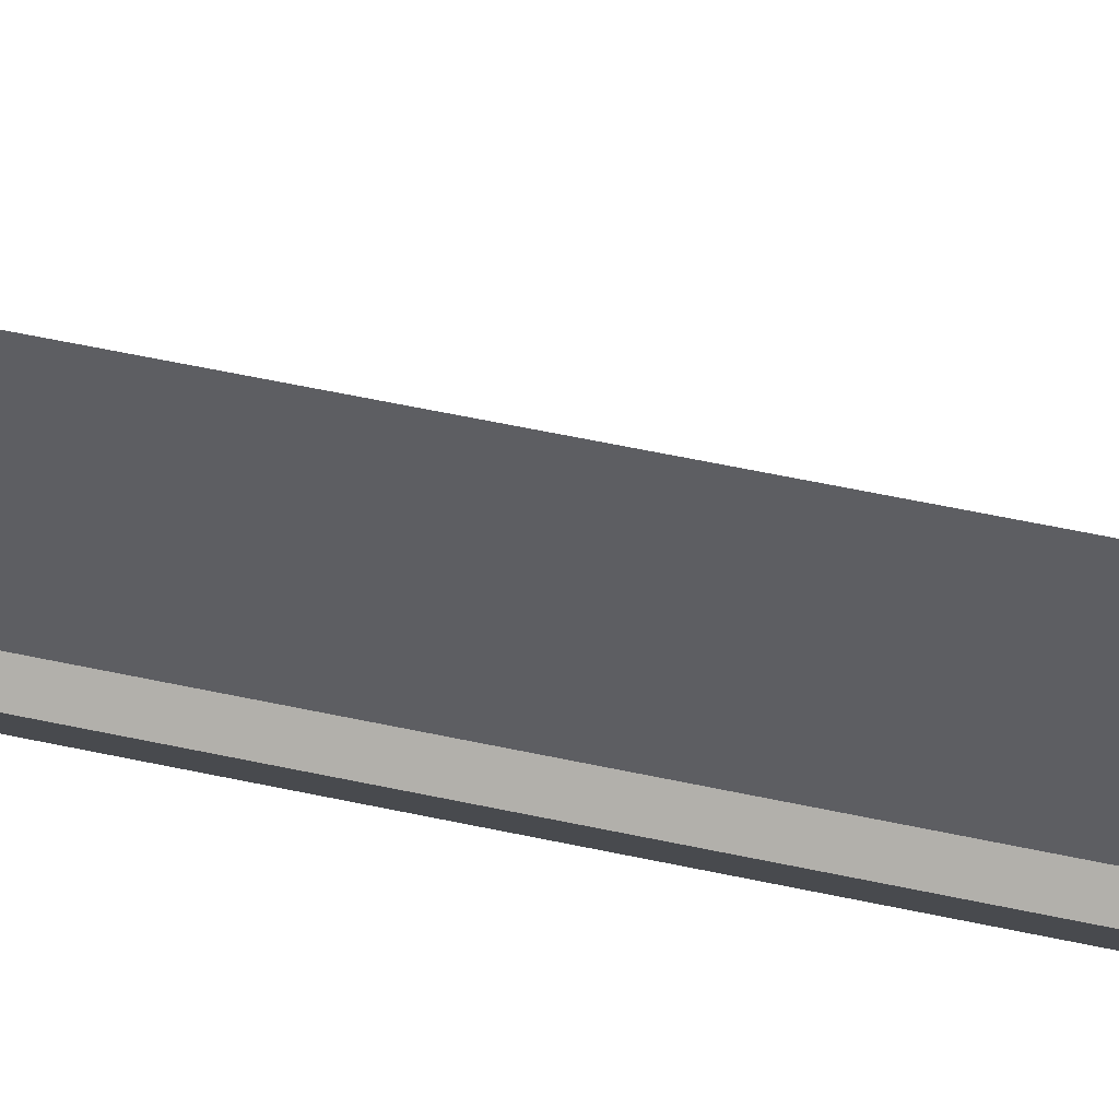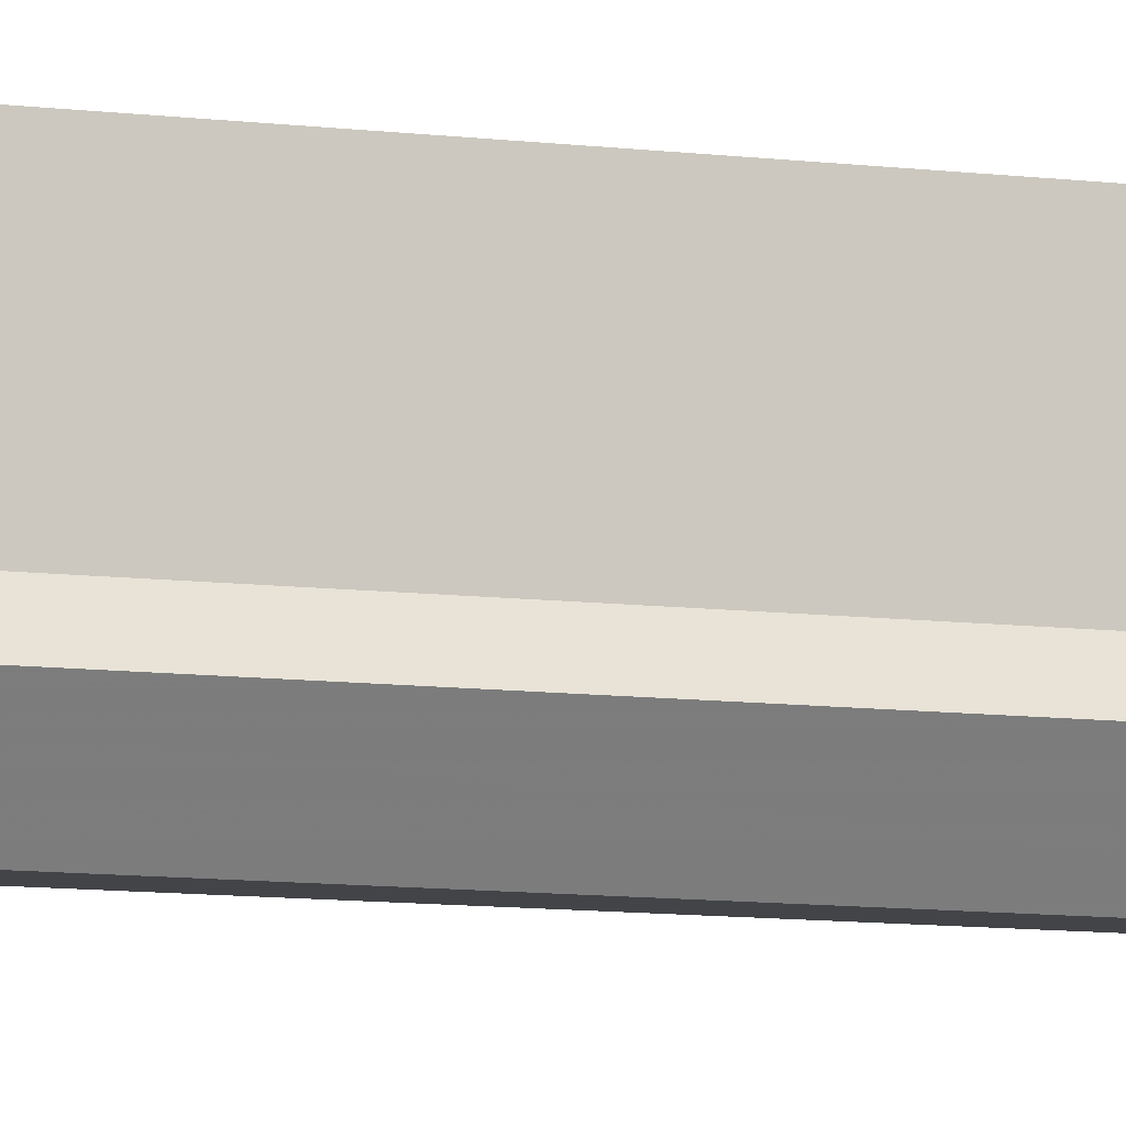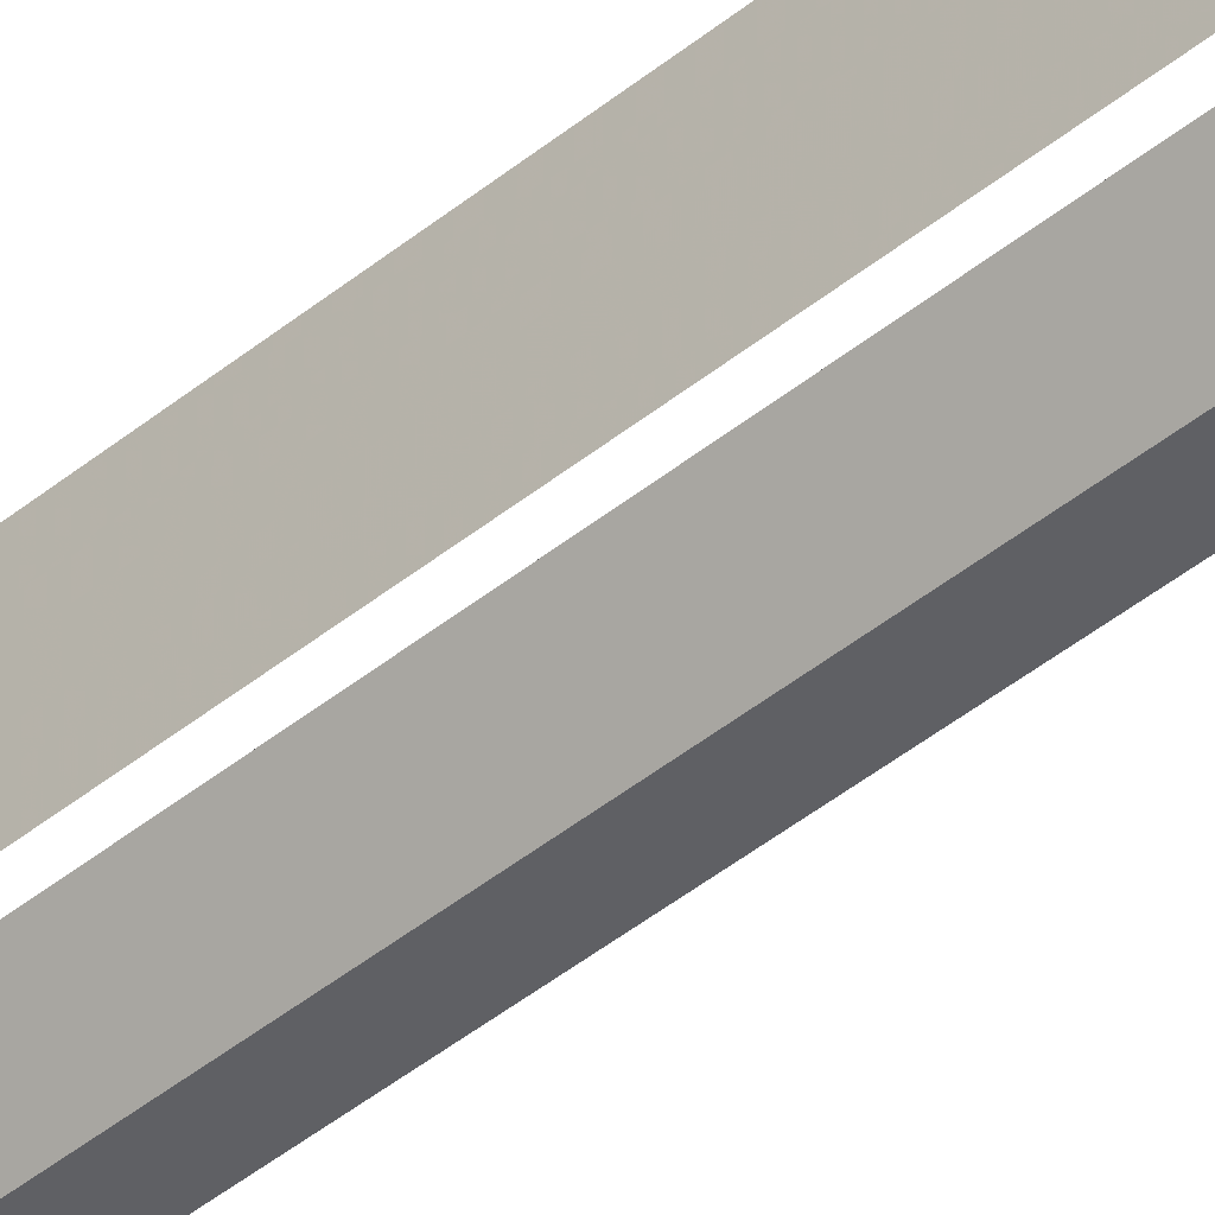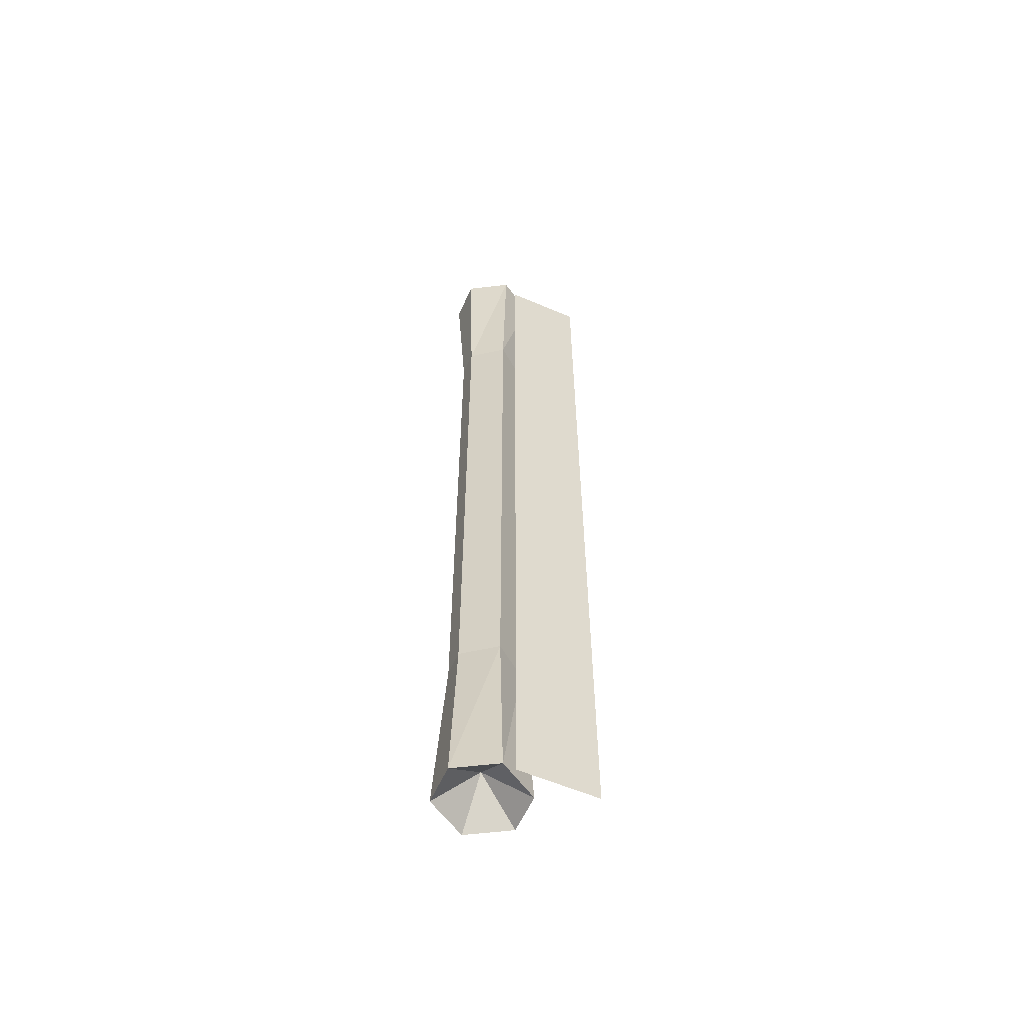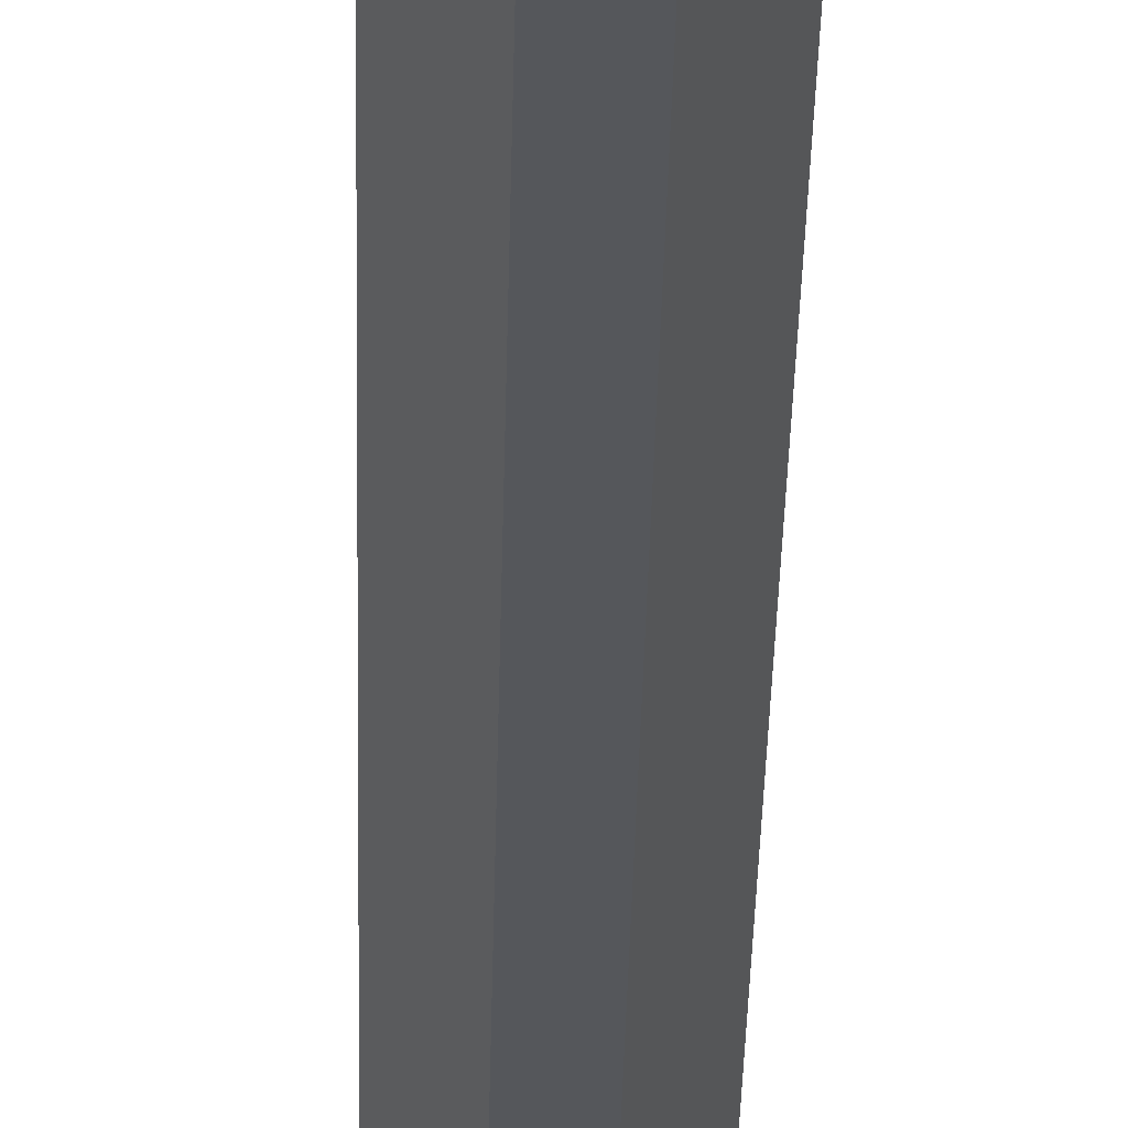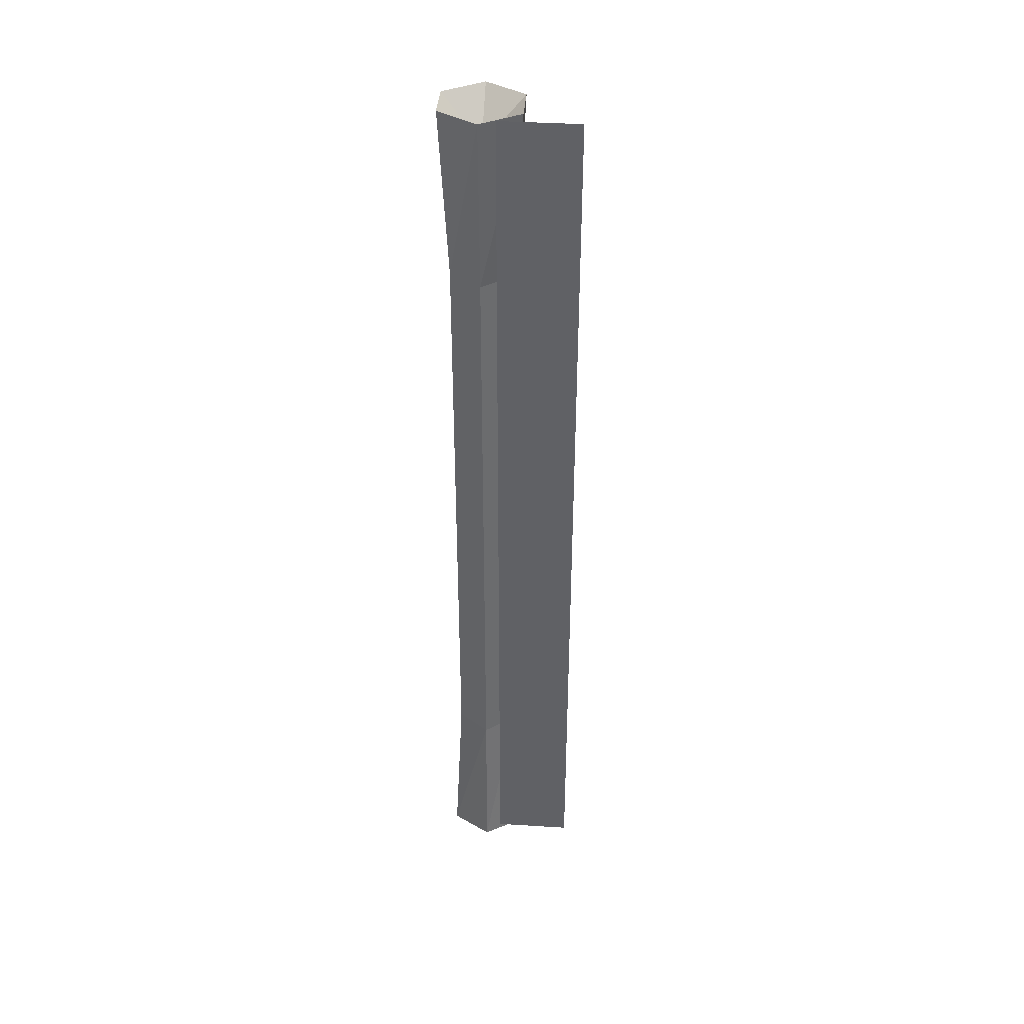
<metadata>
{"format":"obj","ext":"obj","renderer":"f3d","projection":"perspective","resolution":1024,"background":"white","views":[{"elev":45.3,"azim":104.9,"up":"+Y"},{"elev":-7.9,"azim":68.2,"up":"+Y"},{"elev":-44.8,"azim":133.3,"up":"+Y"},{"elev":-58.2,"azim":66.0,"up":"+Z"},{"elev":-27.0,"azim":179.1,"up":"+Y"},{"elev":39.3,"azim":94.4,"up":"+Z"}]}
</metadata>
<code>
o wall/3189/straight
v -53 -224 61
v -53 -220 61
v -53 -220 -59
v -53 -224 -59
v -53 -230 61
v -53 -230 -59
v -57 -232 56
v -52 -232 61
v -55 -227 61
v -60 -227 61
v -63 -232 61
v -60 -237 61
v -55 -237 61
v -56 -236 39
v -53 -232 39
v -56 -228 39
v -59 -228 39
v -62 -232 39
v -59 -236 39
v -58 -232 -55
v -63 -232 -60
v -60 -227 -60
v -55 -227 -60
v -52 -232 -60
v -55 -237 -60
v -60 -237 -60
v -59 -236 -38
v -62 -232 -38
v -59 -228 -38
v -56 -228 -38
v -53 -232 -38
v -56 -236 -38
f 1 2 3
f 1 3 4
f 1 4 5
f 1 5 6
f 1 6 4
f 4 6 5
f 7 8 9
f 7 9 10
f 7 10 11
f 7 11 12
f 7 12 13
f 7 13 8
f 8 13 14
f 8 14 15
f 8 15 9
f 9 15 16
f 9 16 17
f 9 17 10
f 10 17 11
f 11 17 18
f 11 18 12
f 12 18 19
f 12 19 14
f 12 14 13
f 20 21 22
f 20 22 23
f 20 23 24
f 20 24 25
f 20 25 26
f 20 26 21
f 21 26 27
f 21 27 28
f 21 28 22
f 22 28 29
f 22 29 30
f 22 30 23
f 23 30 24
f 24 30 31
f 24 31 25
f 25 31 32
f 25 32 27
f 25 27 26
f 32 31 15
f 32 15 14
f 32 14 19
f 32 19 27
f 27 19 28
f 28 19 18
f 28 18 29
f 29 18 17
f 29 17 16
f 29 16 30
f 30 16 31
f 31 16 15

</code>
